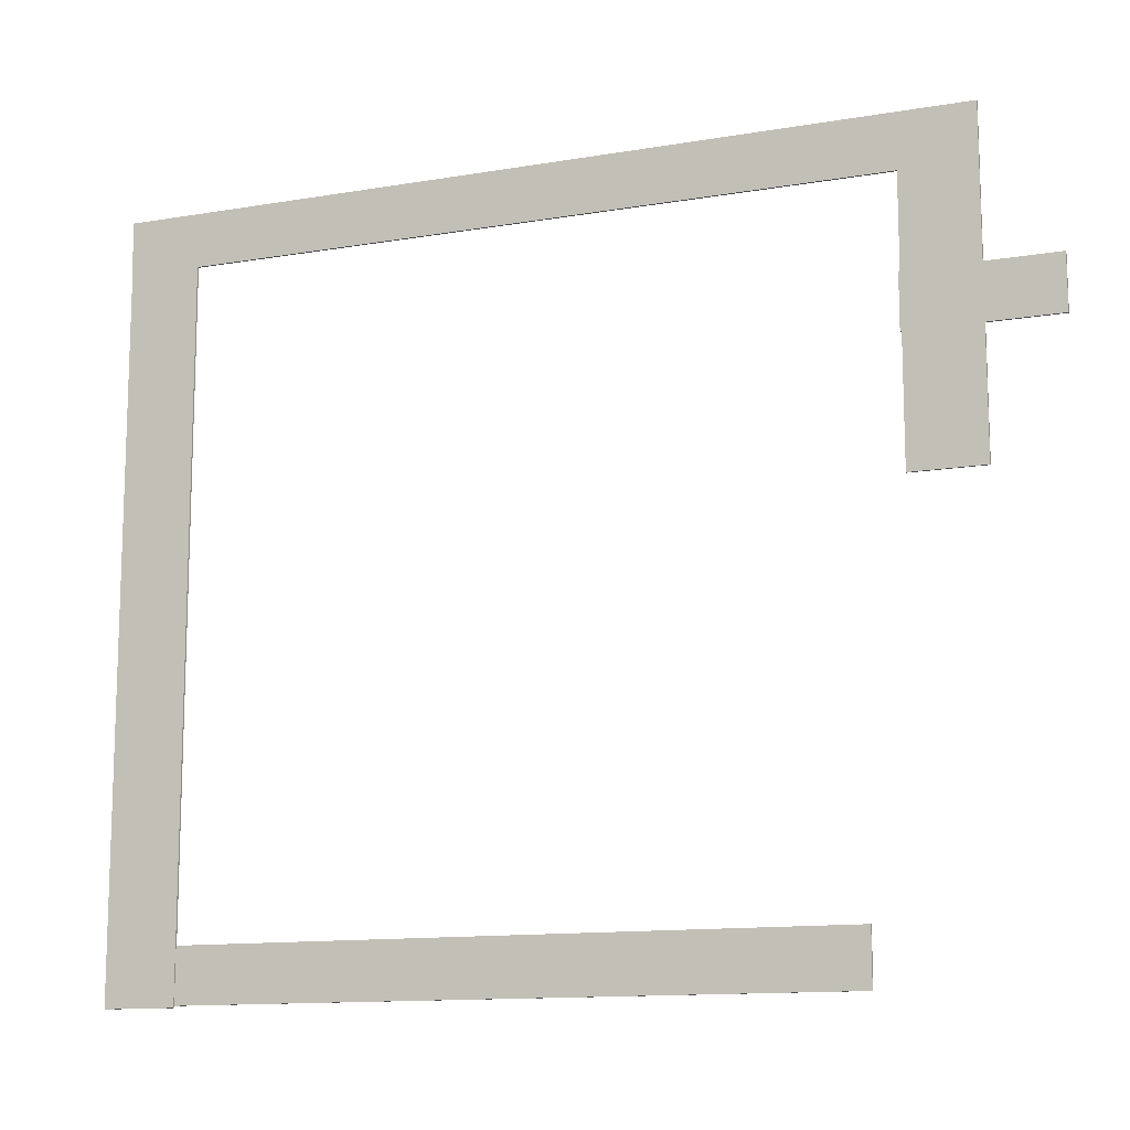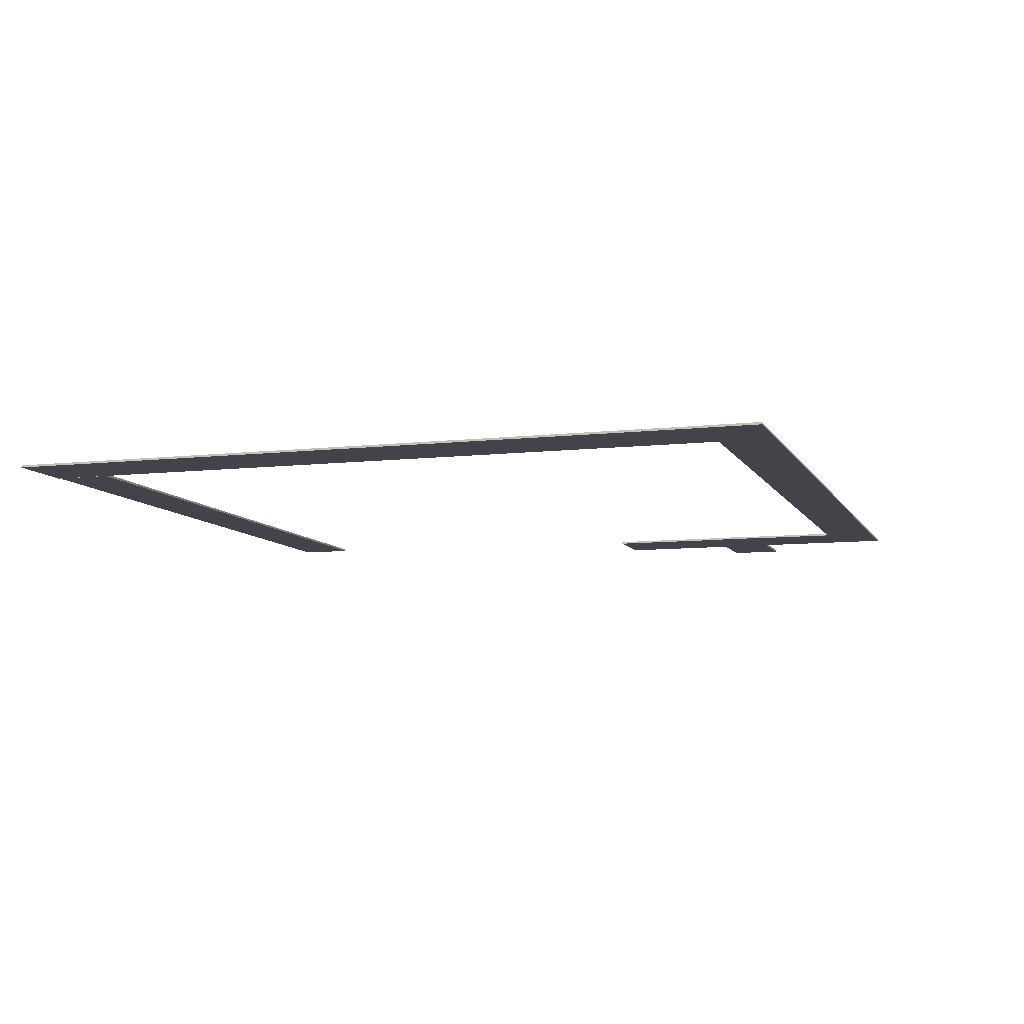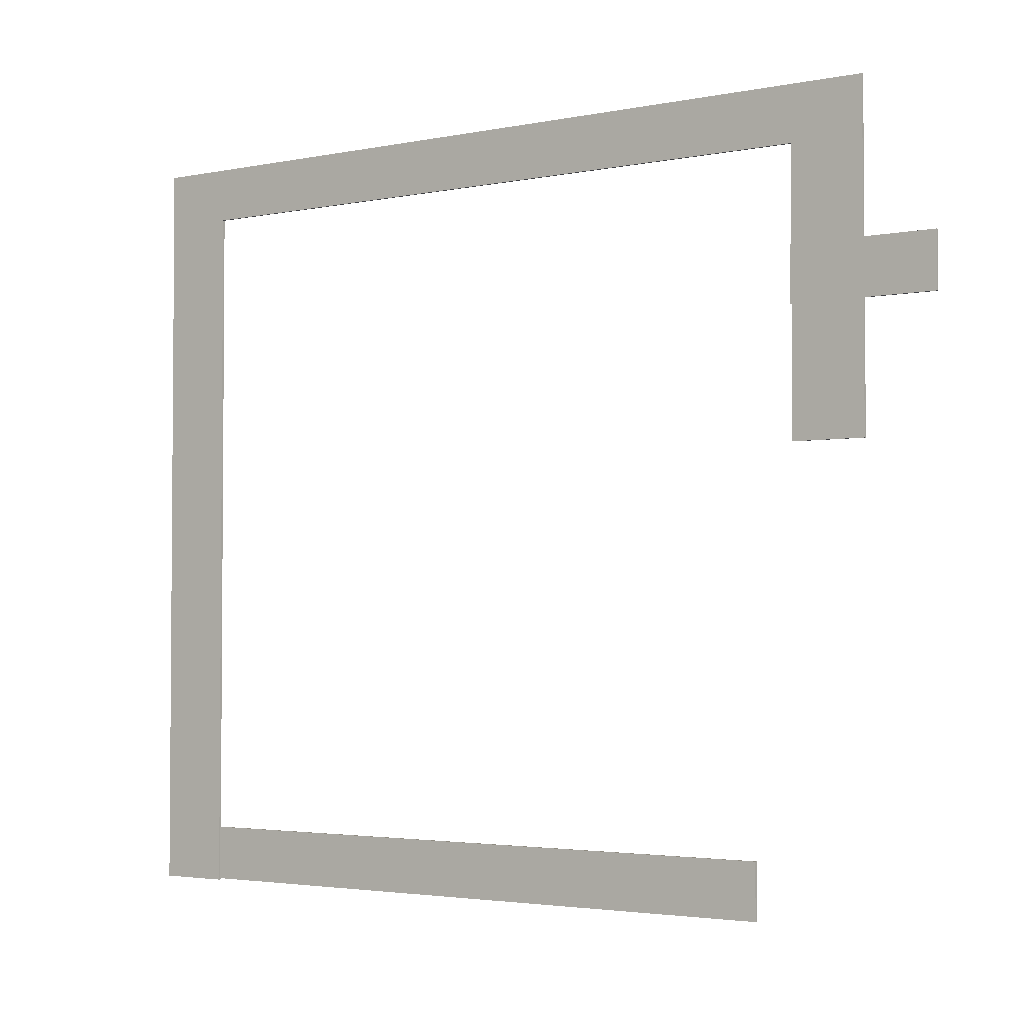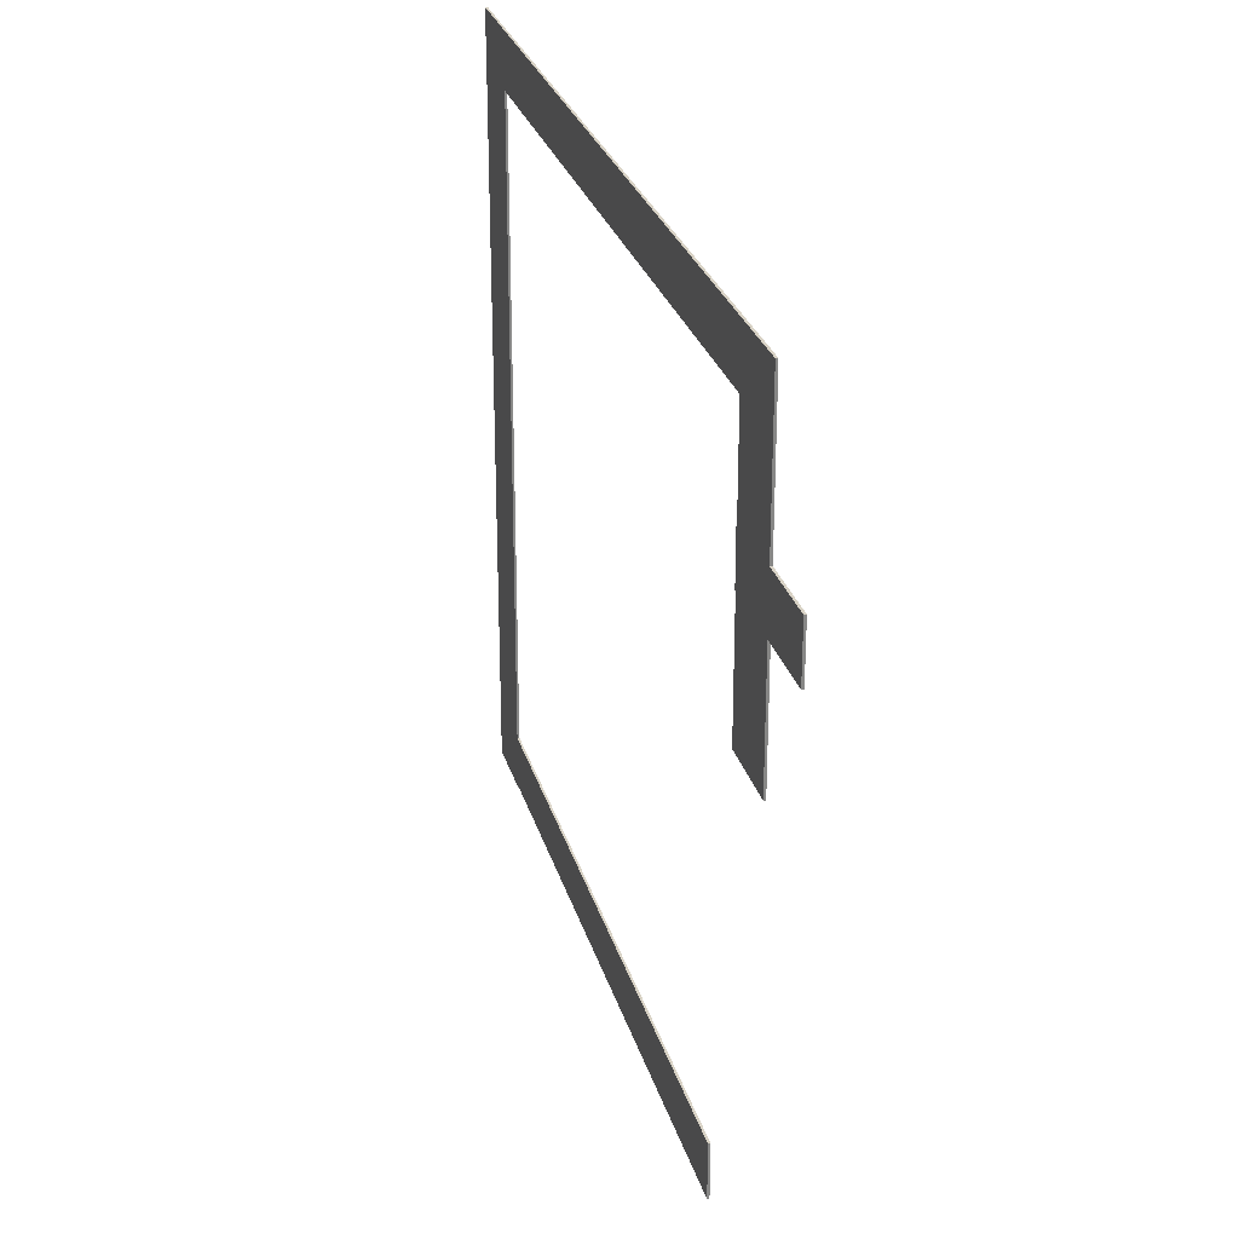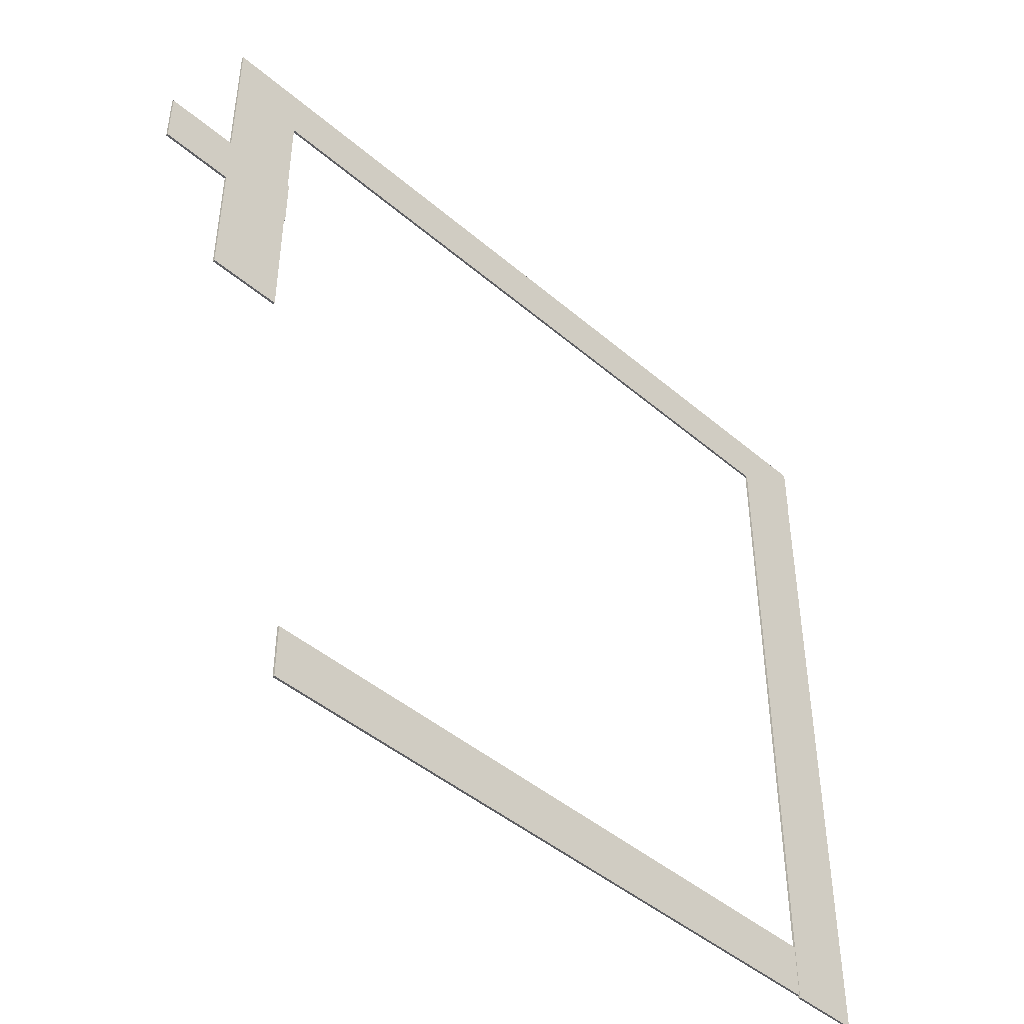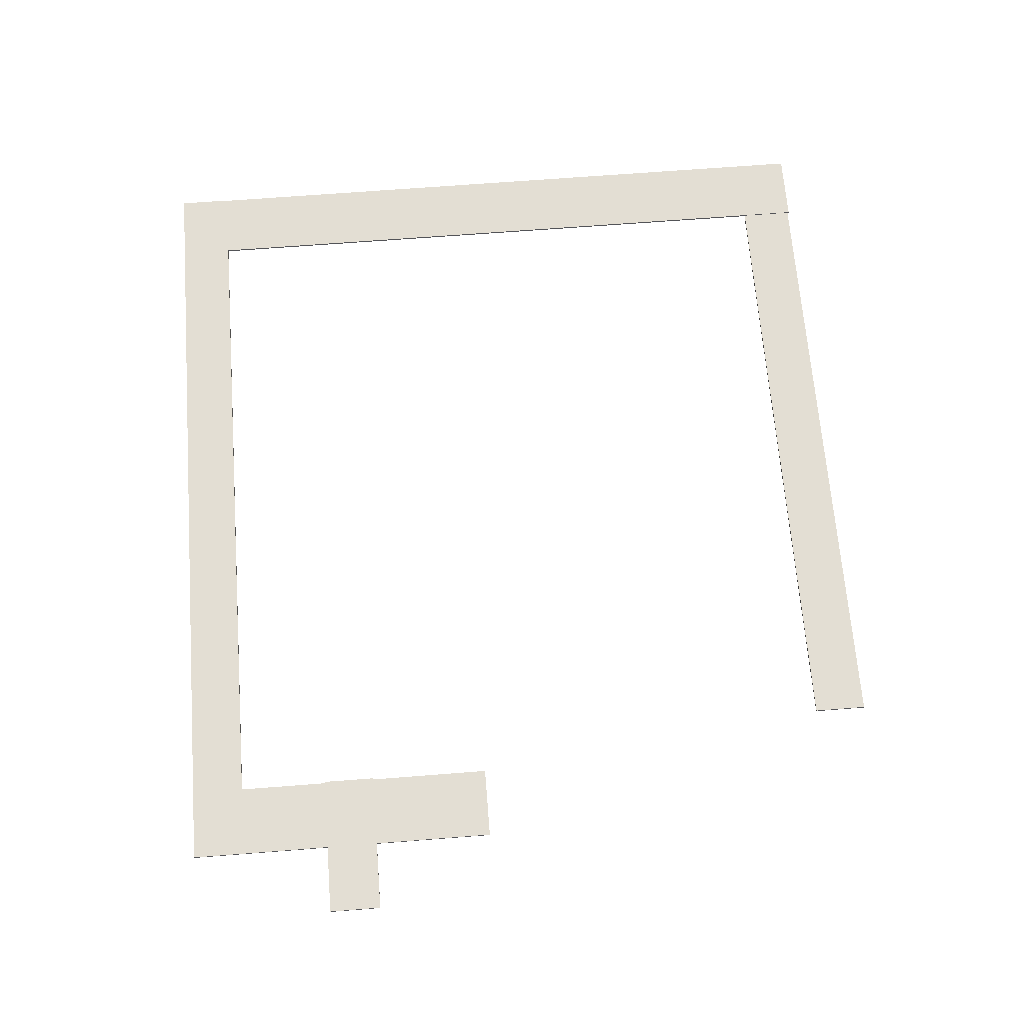
<metadata>
{"format":"obj","ext":"obj","renderer":"f3d","projection":"perspective","resolution":1024,"background":"white","views":[{"elev":-12.6,"azim":21.6,"up":"+Z"},{"elev":-8.4,"azim":-72.4,"up":"+Y"},{"elev":-2.9,"azim":35.4,"up":"+Z"},{"elev":27.7,"azim":75.0,"up":"+Z"},{"elev":-45.1,"azim":135.3,"up":"+Z"},{"elev":67.2,"azim":85.5,"up":"+Y"}]}
</metadata>
<code>
o caminito_Cube.017
v -8.044 -0 -9.284
v -8.044 0.06 -9.284
v -8.044 -0 -10.78
v -8.044 0.06 -10.78
v 9.956 -0 -9.284
v 9.956 0.06 -9.284
v 9.956 -0 -10.78
v 9.956 0.06 -10.78
v -10.06 -0 9.169
v -10.06 0.06 9.169
v -10.06 -0 -10.83
v -10.06 0.06 -10.83
v -8.063 -0 9.169
v -8.063 0.06 9.169
v -8.063 -0 -10.83
v -8.063 0.06 -10.83
v 11.07 -0 10.19
v 11.07 0.06 10.19
v 11.07 -0 1.193
v 11.07 0.06 1.193
v 13.07 -0 10.19
v 13.07 0.06 10.19
v 13.07 -0 1.193
v 13.07 0.06 1.193
v -10.08 -0 10.19
v -10.08 0.06 10.19
v -10.08 -0 8.694
v -10.08 0.06 8.694
v 11.92 -0 10.19
v 11.92 0.06 10.19
v 11.92 -0 8.694
v 11.92 0.06 8.694
v 11.03 0 6.142
v 11.03 0.06 6.142
v 11.03 0 4.642
v 11.03 0.06 4.642
v 15.03 0 6.142
v 15.03 0.06 6.142
v 15.03 0 4.642
v 15.03 0.06 4.642
f 2 4 3 1
f 4 8 7 3
f 8 6 5 7
f 6 2 1 5
f 1 3 7 5
f 6 8 4 2
f 10 12 11 9
f 12 16 15 11
f 16 14 13 15
f 14 10 9 13
f 9 11 15 13
f 14 16 12 10
f 18 20 19 17
f 20 24 23 19
f 24 22 21 23
f 22 18 17 21
f 17 19 23 21
f 22 24 20 18
f 26 28 27 25
f 28 32 31 27
f 32 30 29 31
f 30 26 25 29
f 25 27 31 29
f 30 32 28 26
f 34 36 35 33
f 36 40 39 35
f 40 38 37 39
f 38 34 33 37
f 33 35 39 37
f 38 40 36 34

</code>
